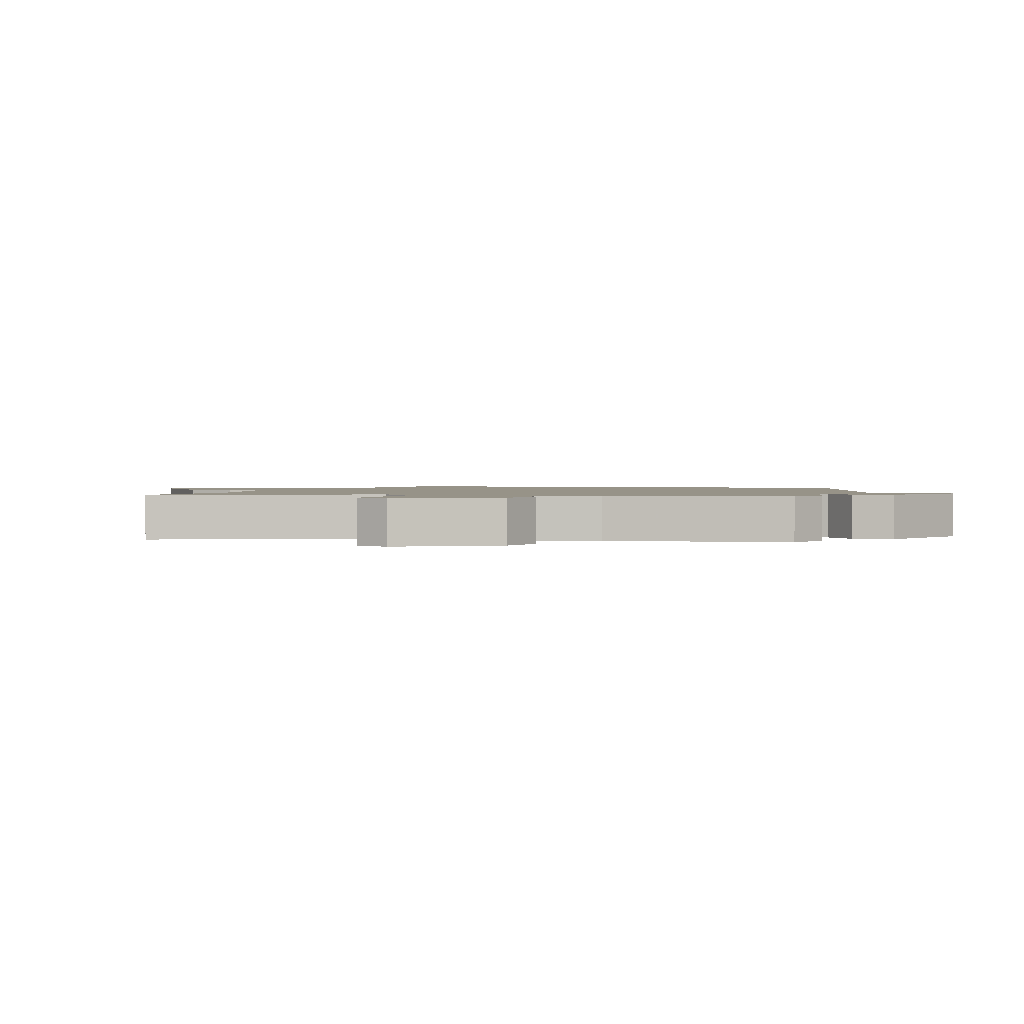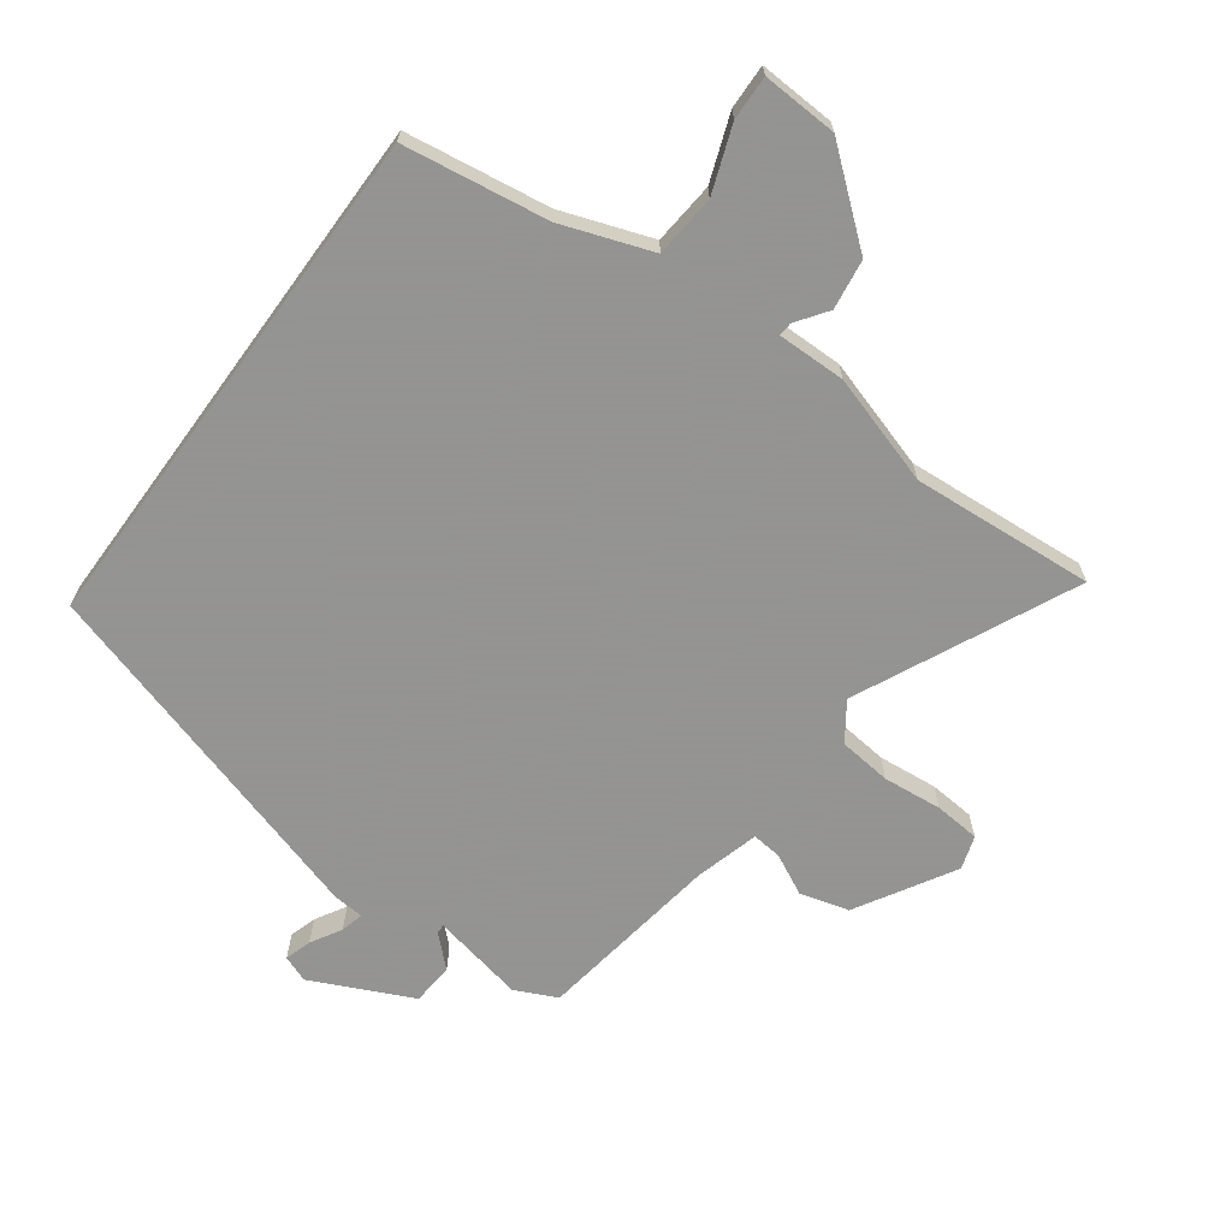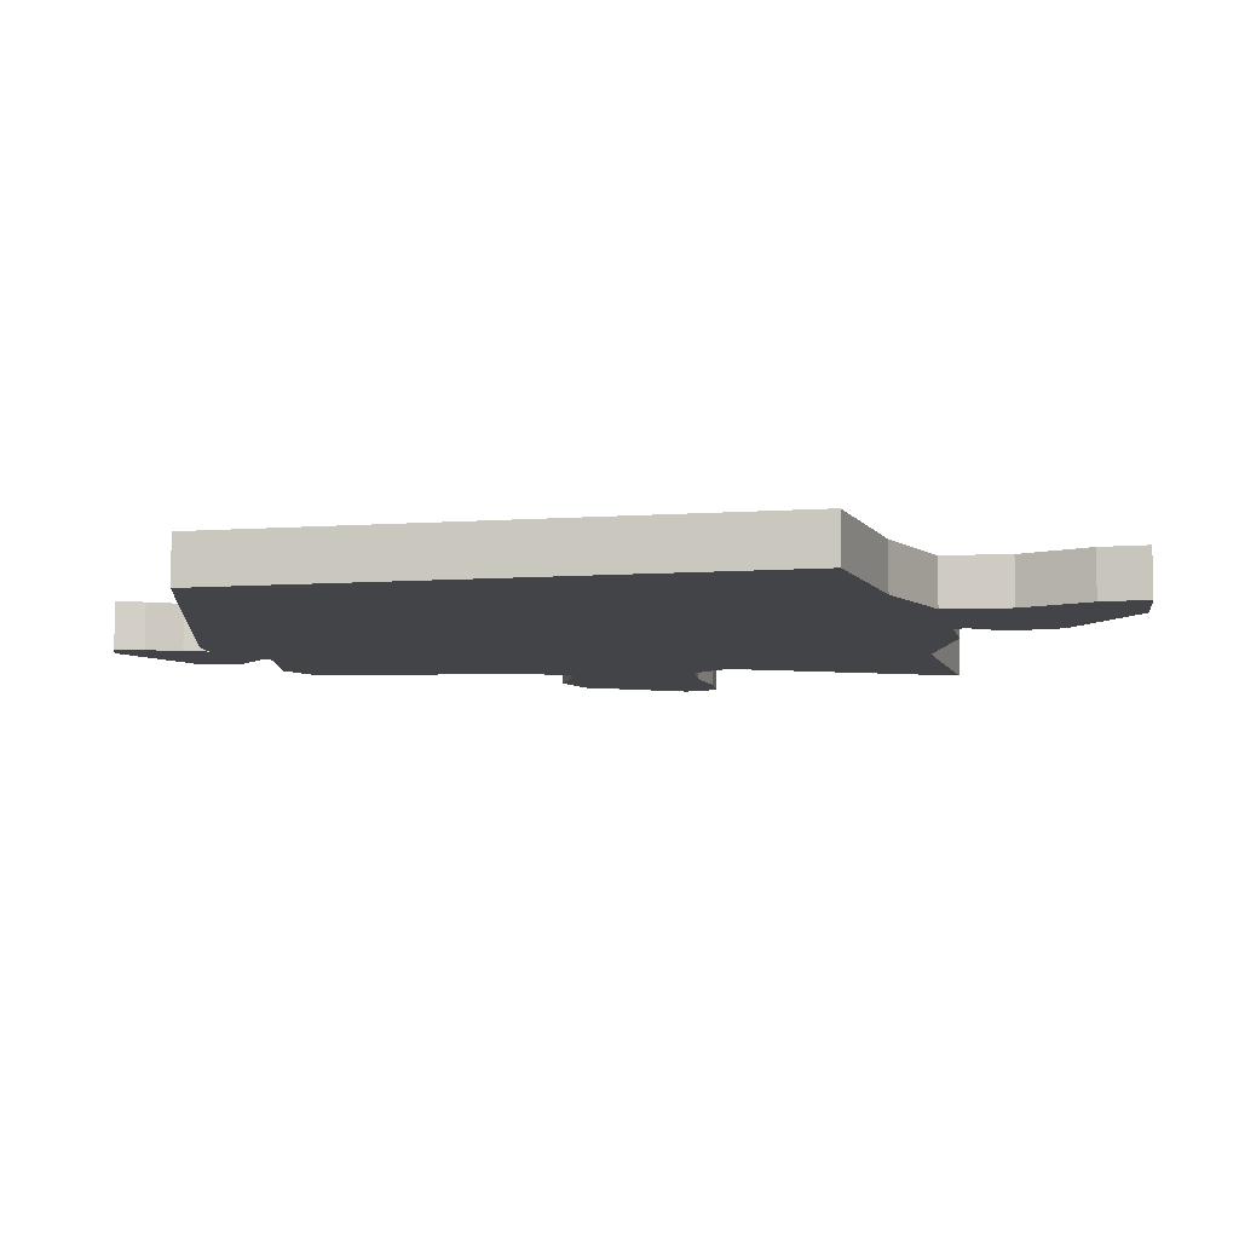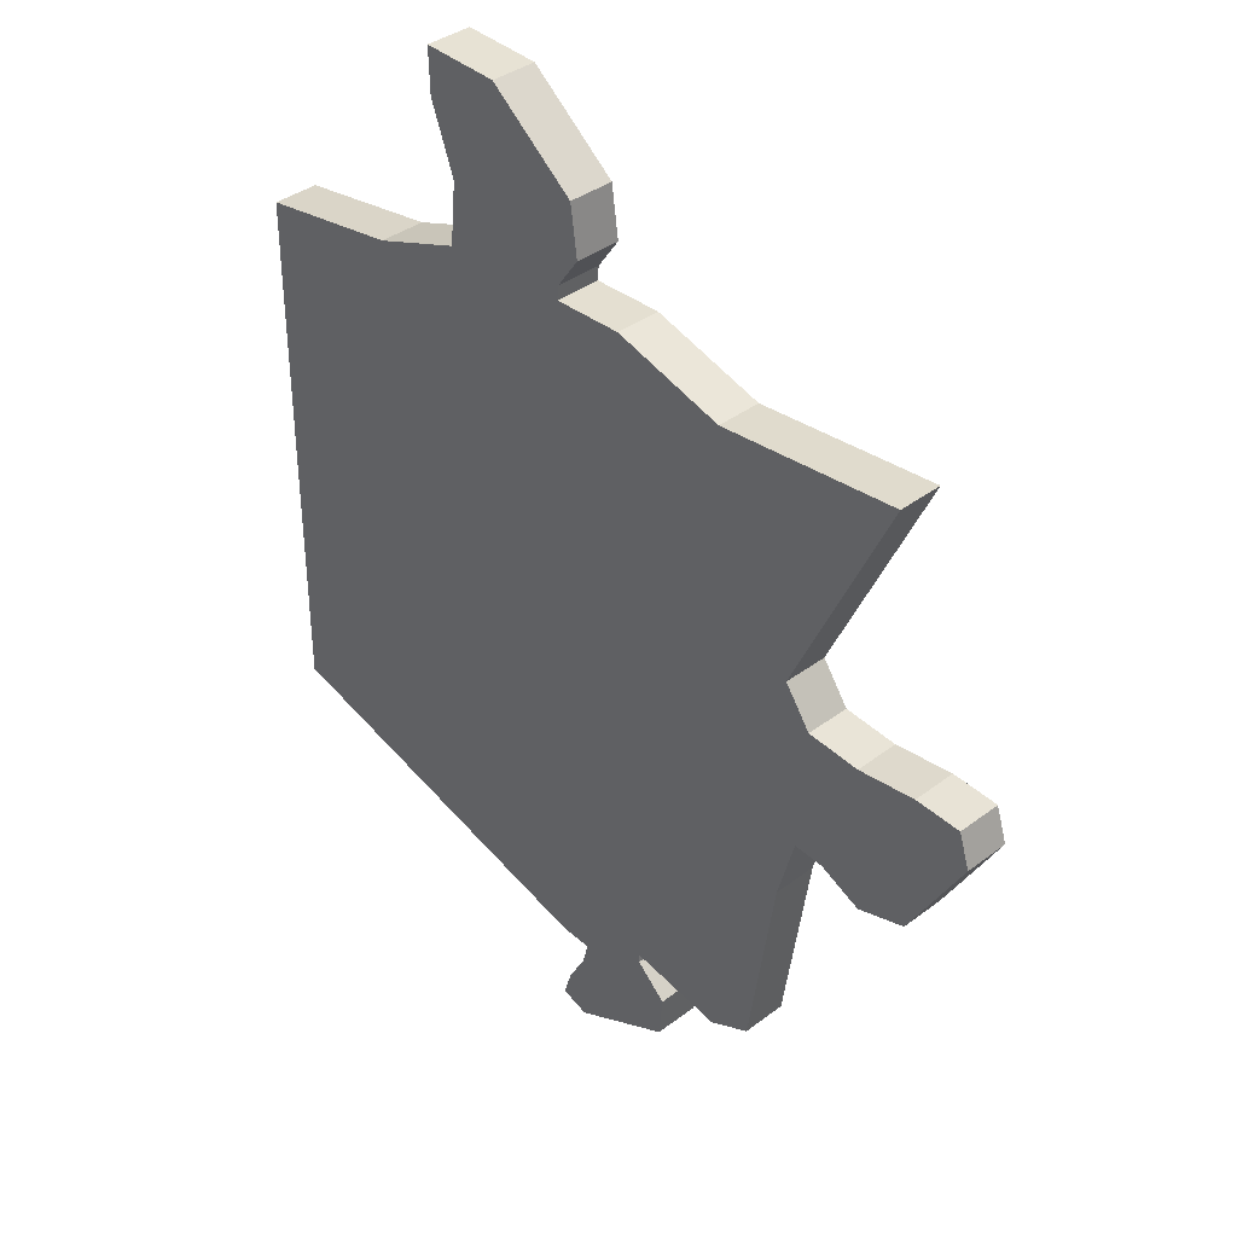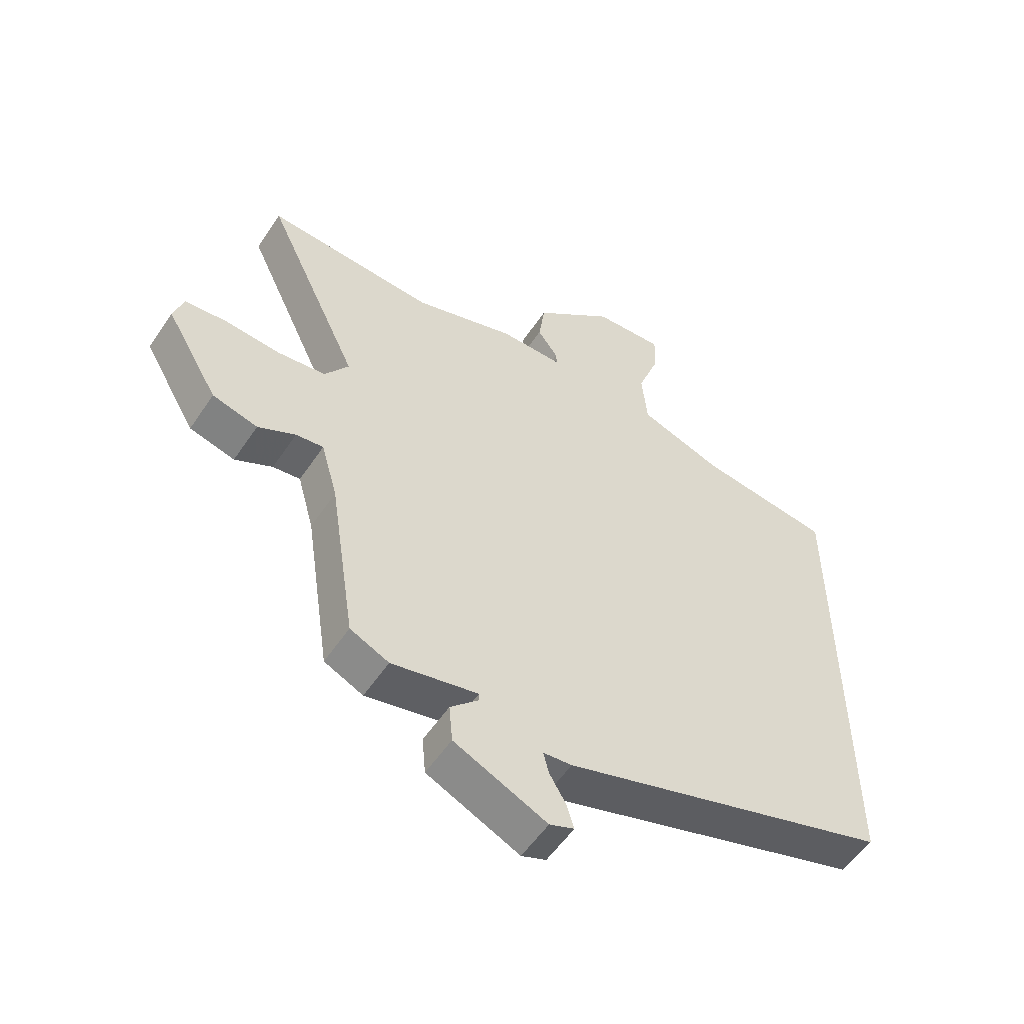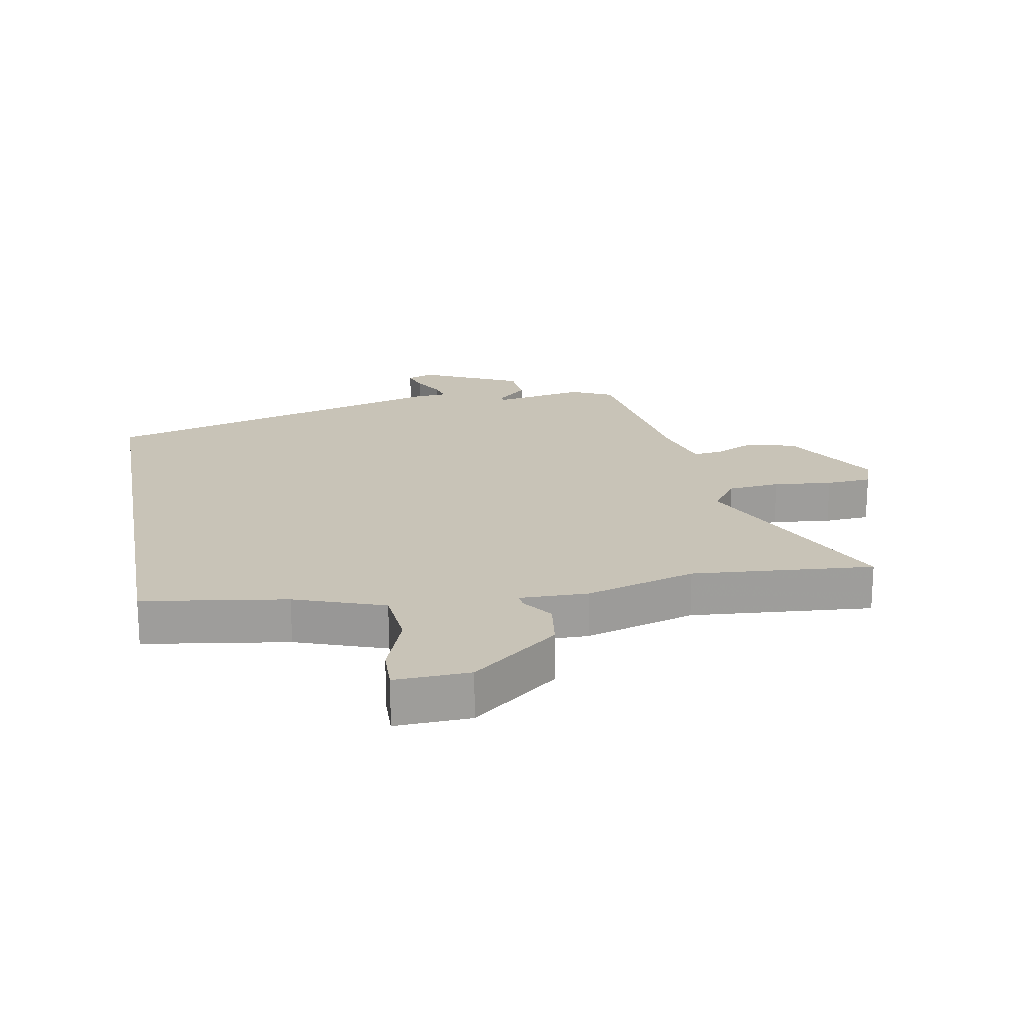
<metadata>
{"format":"obj","ext":"obj","renderer":"f3d","projection":"perspective","resolution":1024,"background":"white","views":[{"elev":1.4,"azim":107.7,"up":"+Y"},{"elev":-66.9,"azim":-36.1,"up":"+Y"},{"elev":-7.7,"azim":-78.7,"up":"+Y"},{"elev":37.3,"azim":45.8,"up":"+Z"},{"elev":-54.6,"azim":146.8,"up":"+Z"},{"elev":19.7,"azim":-10.0,"up":"+Y"}]}
</metadata>
<code>
v 0.433 0.07 -0.479
v 0.367 0.07 -0.51
v 0.22 0.07 -0.48
v 0.22 0.07 -0.494
v 0.268 0.07 -0.54
v 0.262 0.07 -0.606
v 0.104 0.07 -0.68
v 0.062 0.07 -0.664
v 0.075 0.07 -0.622
v 0.103 0.07 -0.574
v 0.112 0.07 -0.538
v 0.063 0.07 -0.534
v -0.5 0.07 -0.365
v -0.5 0.07 0.455
v -0.272 0.07 0.488
v -0.13 0.07 0.538
v -0.121 0.07 0.636
v -0.159 0.07 0.74
v -0.161 0.07 0.81
v -0.042 0.07 0.804
v 0.094 0.07 0.692
v 0.105 0.07 0.613
v 0.07 0.07 0.564
v 0.068 0.07 0.542
v 0.176 0.07 0.543
v 0.35 0.07 0.489
v 0.638 0.07 0.51
v 0.477 0.07 0.168
v 0.518 0.07 0.109
v 0.601 0.07 0.1
v 0.694 0.07 0.109
v 0.766 0.07 0.103
v 0.783 0.07 0.05
v 0.693 0.07 -0.103
v 0.616 0.07 -0.124
v 0.552 0.07 -0.092
v 0.505 0.07 -0.087
v 0.477 0.07 -0.188
v 0.433 0 -0.479
v 0.367 0 -0.51
v 0.22 0 -0.48
v 0.22 0 -0.494
v 0.268 0 -0.54
v 0.262 0 -0.606
v 0.104 0 -0.68
v 0.062 0 -0.664
v 0.075 0 -0.622
v 0.103 0 -0.574
v 0.112 0 -0.538
v 0.063 0 -0.534
v -0.5 0 -0.365
v -0.5 0 0.455
v -0.272 0 0.488
v -0.13 0 0.538
v -0.121 0 0.636
v -0.159 0 0.74
v -0.161 0 0.81
v -0.042 0 0.804
v 0.094 0 0.692
v 0.105 0 0.613
v 0.07 0 0.564
v 0.068 0 0.542
v 0.176 0 0.543
v 0.35 0 0.489
v 0.638 0 0.51
v 0.477 0 0.168
v 0.518 0 0.109
v 0.601 0 0.1
v 0.694 0 0.109
v 0.766 0 0.103
v 0.783 0 0.05
v 0.693 0 -0.103
v 0.616 0 -0.124
v 0.552 0 -0.092
v 0.505 0 -0.087
v 0.477 0 -0.188
f 34 35 36
f 33 34 36
f 32 33 36
f 31 32 36
f 30 31 36
f 29 30 36 37
f 28 29 37 38
f 26 27 28
f 1 2 3
f 38 1 3
f 28 38 3
f 26 28 3
f 25 26 3
f 24 25 3
f 21 22 23
f 20 21 23
f 19 20 23
f 18 19 23
f 17 18 23
f 16 17 23 24
f 13 14 15
f 12 13 15
f 11 12 15
f 24 3 4
f 16 24 4
f 15 16 4
f 11 15 4
f 8 9 10
f 7 8 10
f 7 10 11
f 6 7 11
f 5 6 11
f 4 5 11
f 74 73 72
f 74 72 71
f 74 71 70
f 74 70 69
f 74 69 68
f 75 74 68 67
f 76 75 67 66
f 66 65 64
f 41 40 39
f 41 39 76
f 41 76 66
f 41 66 64
f 41 64 63
f 41 63 62
f 61 60 59
f 61 59 58
f 61 58 57
f 61 57 56
f 61 56 55
f 62 61 55 54
f 53 52 51
f 53 51 50
f 53 50 49
f 42 41 62
f 42 62 54
f 42 54 53
f 42 53 49
f 48 47 46
f 48 46 45
f 49 48 45
f 49 45 44
f 49 44 43
f 49 43 42
f 1 39 40 2
f 2 40 41 3
f 3 41 42 4
f 4 42 43 5
f 5 43 44 6
f 6 44 45 7
f 7 45 46 8
f 8 46 47 9
f 9 47 48 10
f 10 48 49 11
f 11 49 50 12
f 12 50 51 13
f 13 51 52 14
f 14 52 53 15
f 15 53 54 16
f 16 54 55 17
f 17 55 56 18
f 18 56 57 19
f 19 57 58 20
f 20 58 59 21
f 21 59 60 22
f 22 60 61 23
f 23 61 62 24
f 24 62 63 25
f 25 63 64 26
f 26 64 65 27
f 27 65 66 28
f 28 66 67 29
f 29 67 68 30
f 30 68 69 31
f 31 69 70 32
f 32 70 71 33
f 33 71 72 34
f 34 72 73 35
f 35 73 74 36
f 36 74 75 37
f 37 75 76 38
f 38 76 39 1

</code>
